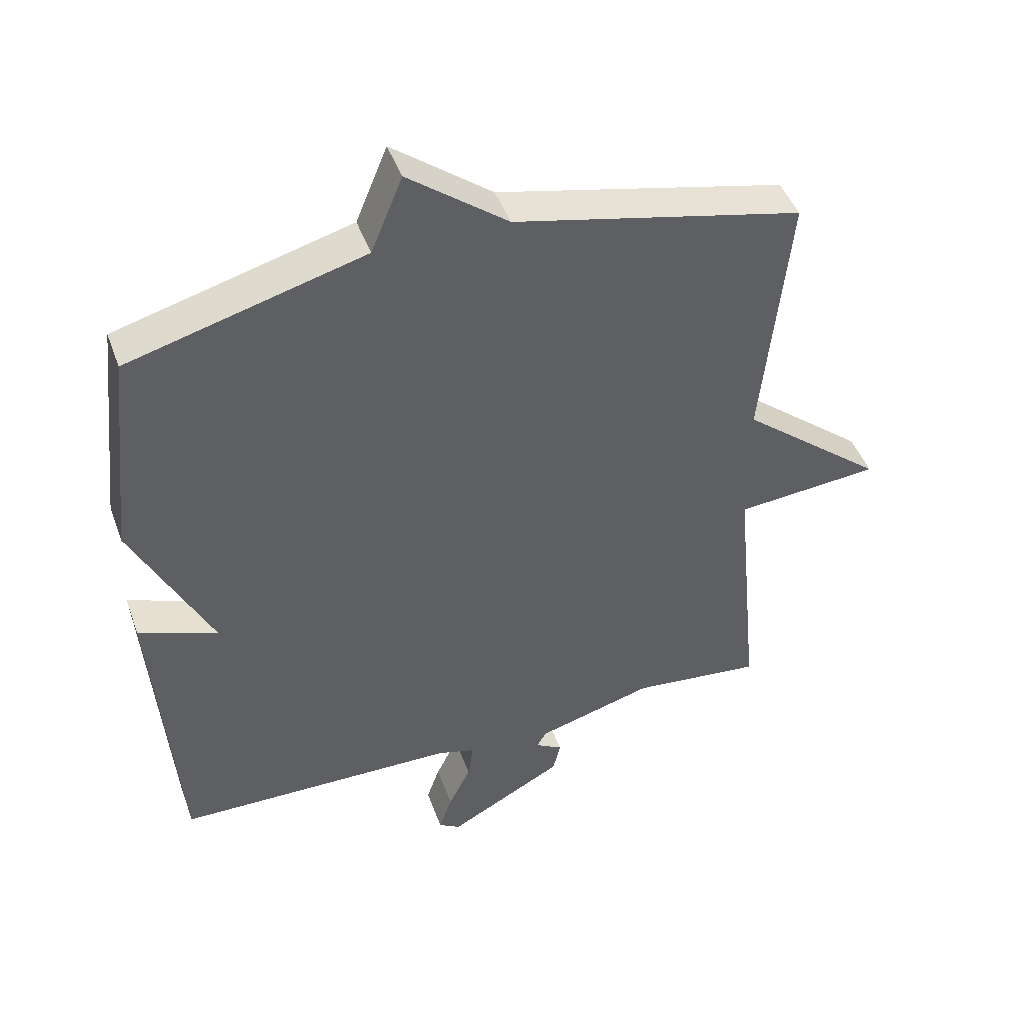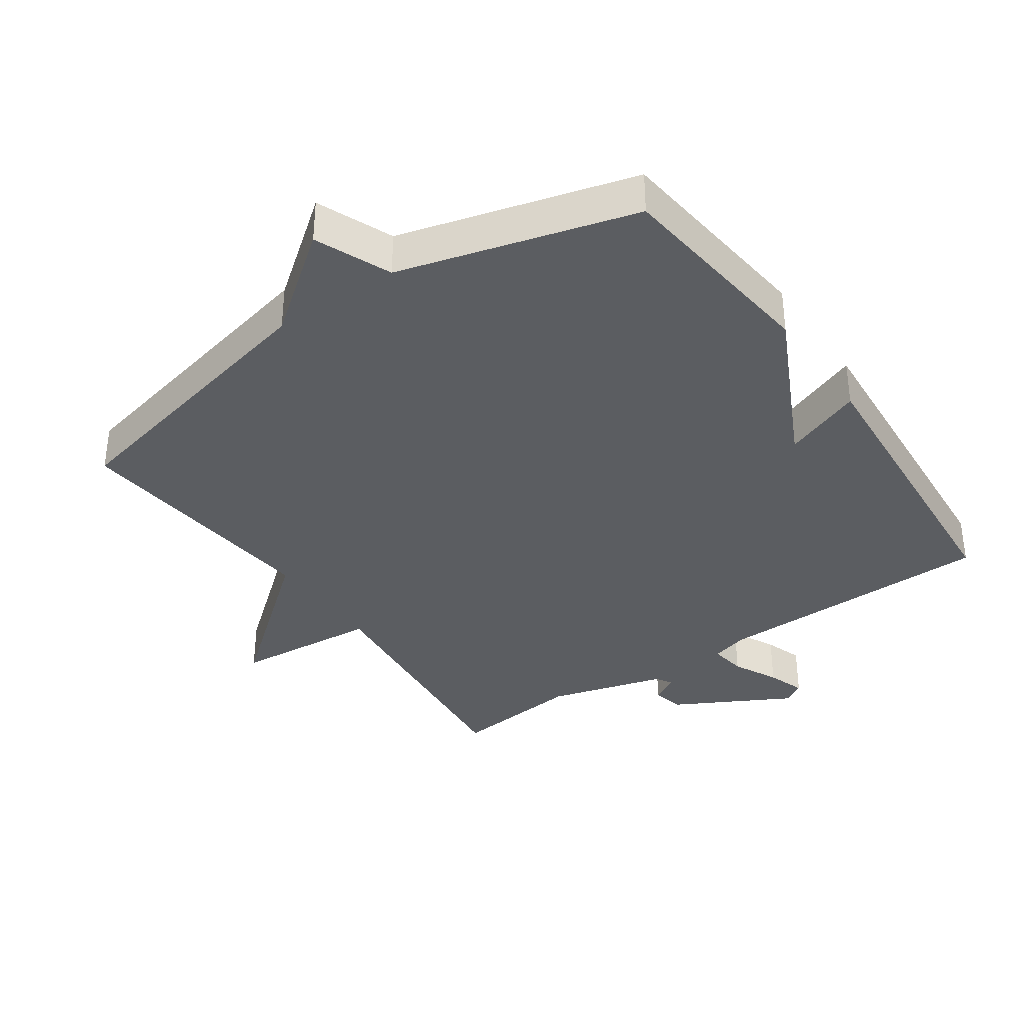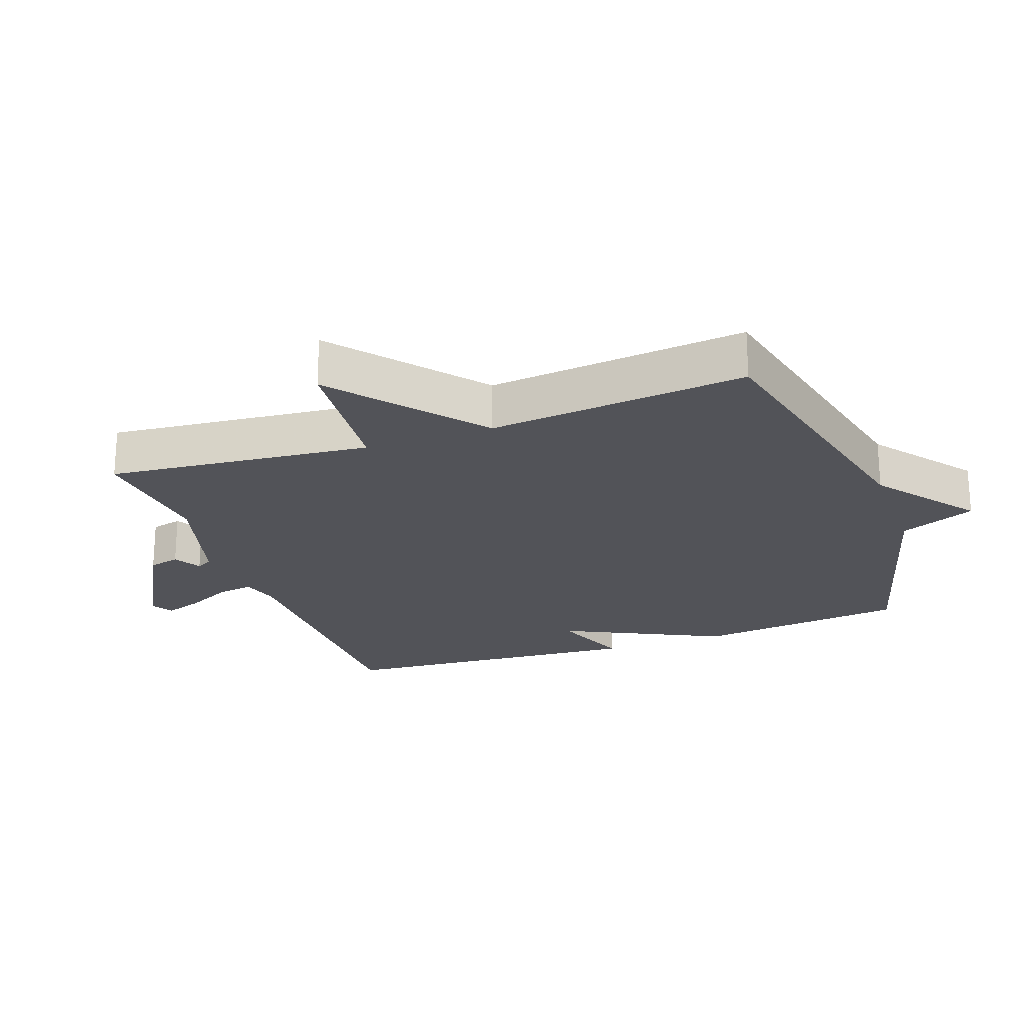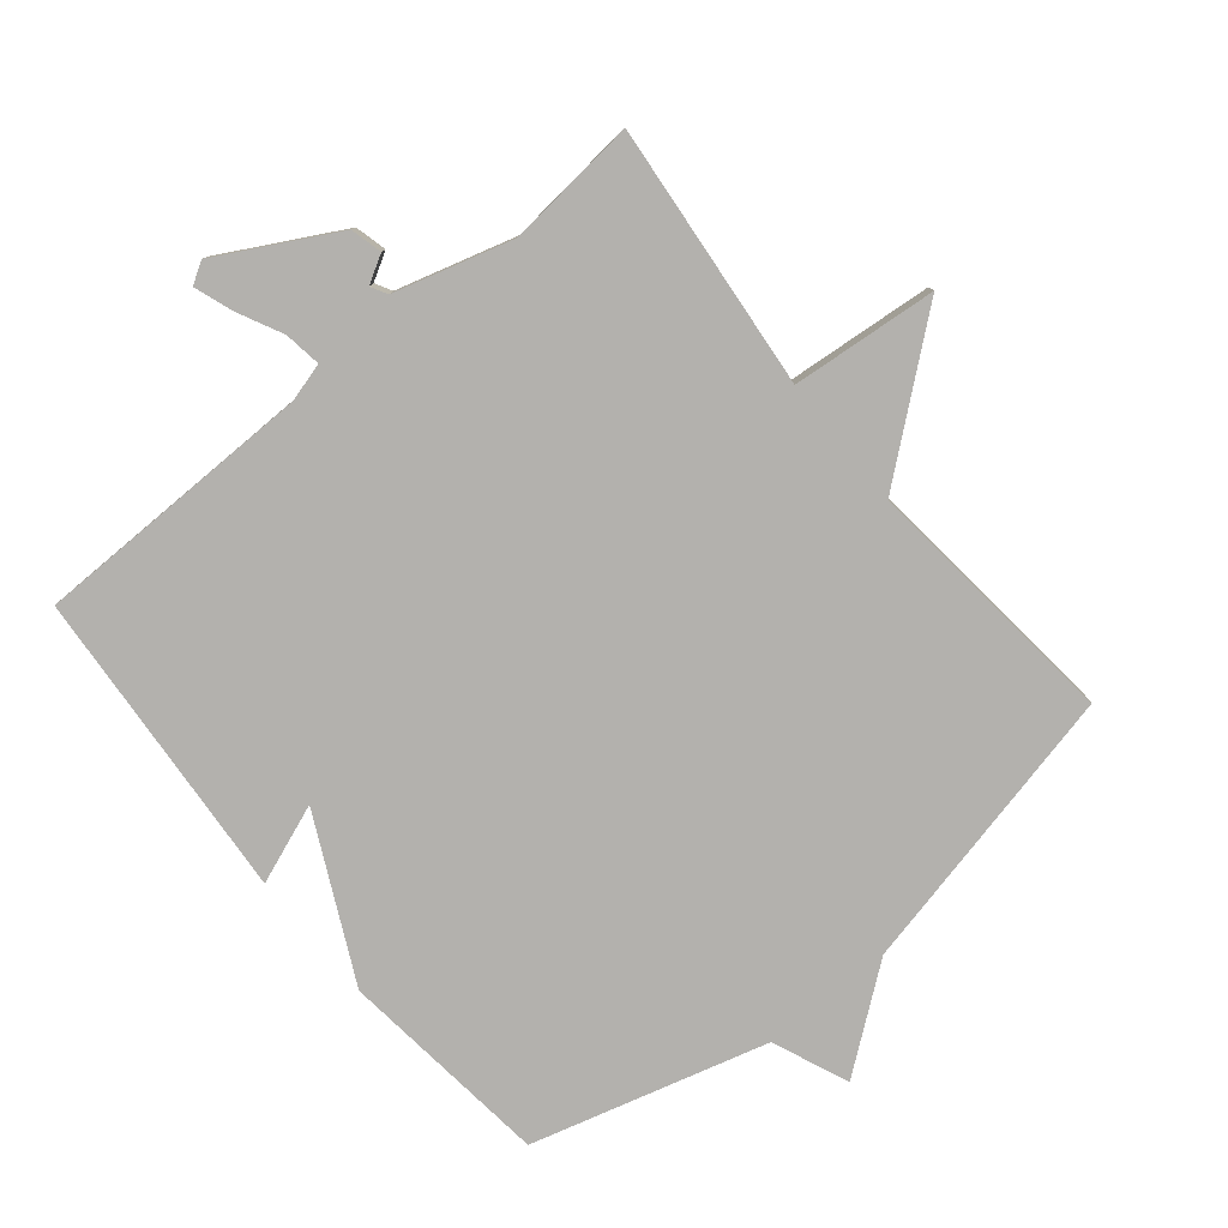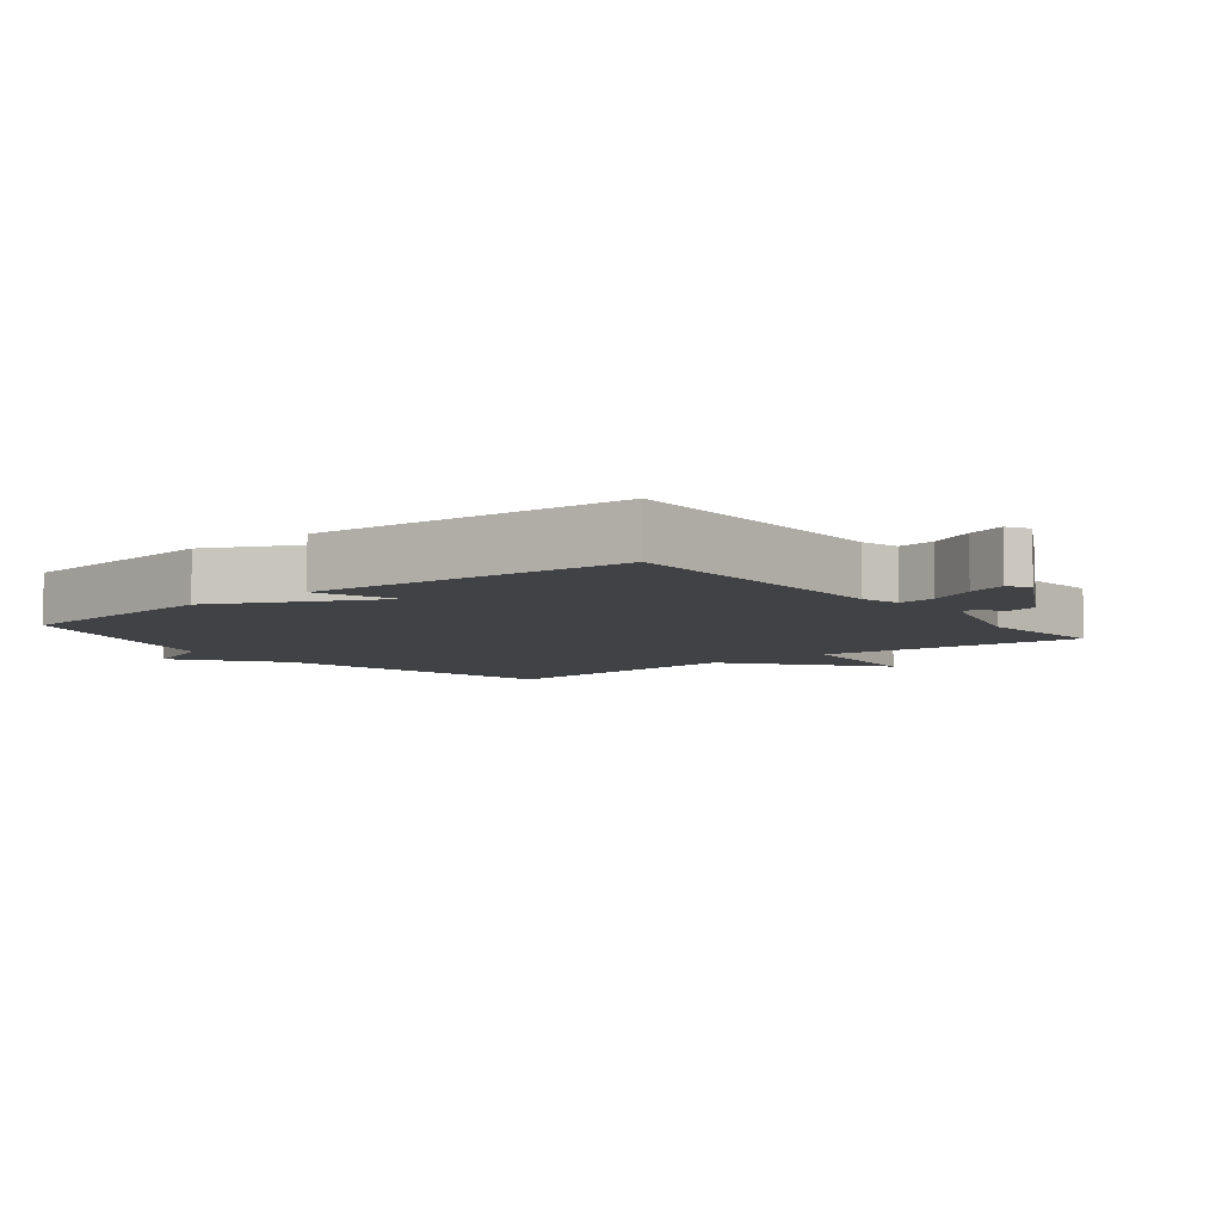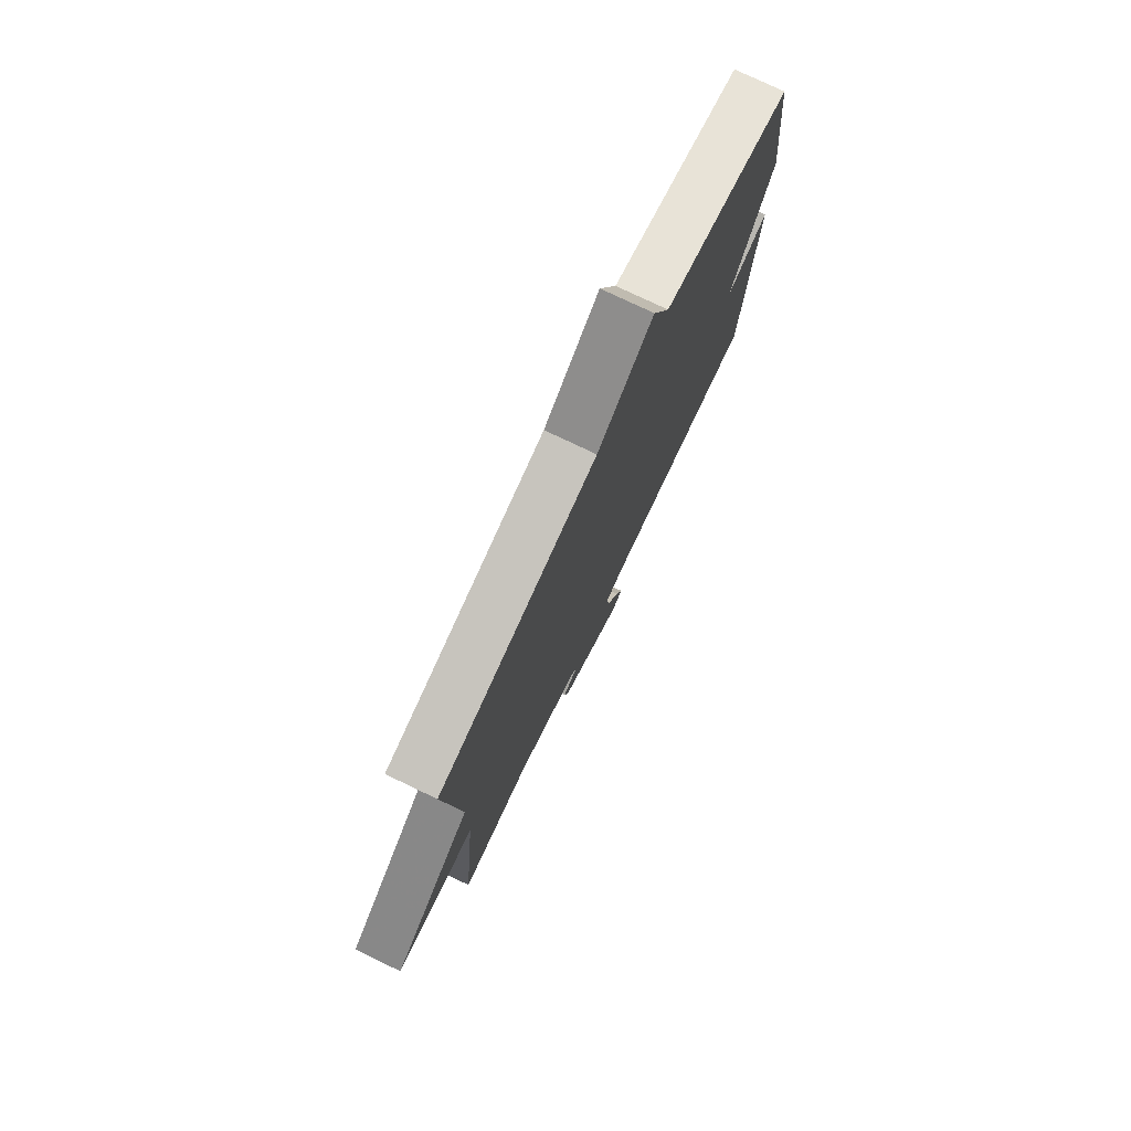
<metadata>
{"format":"obj","ext":"obj","renderer":"f3d","projection":"perspective","resolution":1024,"background":"white","views":[{"elev":45.4,"azim":160.6,"up":"+Z"},{"elev":-36.2,"azim":34.8,"up":"+Y"},{"elev":-22.7,"azim":-70.2,"up":"+Y"},{"elev":-79.3,"azim":-140.5,"up":"+Y"},{"elev":-6.7,"azim":128.3,"up":"+Y"},{"elev":77.1,"azim":-64.5,"up":"+Z"}]}
</metadata>
<code>
v -0.5 0.07 -0.5
v -0.46 0.07 -0.096
v -0.681 0.07 -0.076
v -0.46 0.07 0.104
v -0.5 0.07 0.5
v -0.059 0.07 0.599
v 0.093 0.07 0.715
v 0.141 0.07 0.599
v 0.5 0.07 0.5
v 0.536 0.07 0.176
v 0.415 0.07 -0.07
v 0.536 0.07 -0.024
v 0.5 0.07 -0.5
v 0.069 0.07 -0.505
v 0.011 0.07 -0.521
v 0.019 0.07 -0.577
v 0.053 0.07 -0.646
v 0.073 0.07 -0.704
v 0.04 0.07 -0.724
v -0.137 0.07 -0.628
v -0.149 0.07 -0.58
v -0.107 0.07 -0.556
v -0.121 0.07 -0.531
v -0.3 0.07 -0.48
v -0.5 0 -0.5
v -0.46 0 -0.096
v -0.681 0 -0.076
v -0.46 0 0.104
v -0.5 0 0.5
v -0.059 0 0.599
v 0.093 0 0.715
v 0.141 0 0.599
v 0.5 0 0.5
v 0.536 0 0.176
v 0.415 0 -0.07
v 0.536 0 -0.024
v 0.5 0 -0.5
v 0.069 0 -0.505
v 0.011 0 -0.521
v 0.019 0 -0.577
v 0.053 0 -0.646
v 0.073 0 -0.704
v 0.04 0 -0.724
v -0.137 0 -0.628
v -0.149 0 -0.58
v -0.107 0 -0.556
v -0.121 0 -0.531
v -0.3 0 -0.48
f 20 21 22
f 19 20 22
f 18 19 22
f 17 18 22
f 16 17 22
f 15 16 22 23
f 14 15 23 24
f 13 14 24
f 12 13 24
f 11 12 24
f 24 1 2
f 11 24 2
f 10 11 2
f 9 10 2
f 8 9 2
f 4 5 6
f 7 8 2
f 6 7 2
f 4 6 2
f 2 3 4
f 46 45 44
f 46 44 43
f 46 43 42
f 46 42 41
f 46 41 40
f 47 46 40 39
f 48 47 39 38
f 48 38 37
f 48 37 36
f 48 36 35
f 26 25 48
f 26 48 35
f 26 35 34
f 26 34 33
f 26 33 32
f 30 29 28
f 26 32 31
f 26 31 30
f 26 30 28
f 28 27 26
f 1 25 26 2
f 2 26 27 3
f 3 27 28 4
f 4 28 29 5
f 5 29 30 6
f 6 30 31 7
f 7 31 32 8
f 8 32 33 9
f 9 33 34 10
f 10 34 35 11
f 11 35 36 12
f 12 36 37 13
f 13 37 38 14
f 14 38 39 15
f 15 39 40 16
f 16 40 41 17
f 17 41 42 18
f 18 42 43 19
f 19 43 44 20
f 20 44 45 21
f 21 45 46 22
f 22 46 47 23
f 23 47 48 24
f 24 48 25 1

</code>
